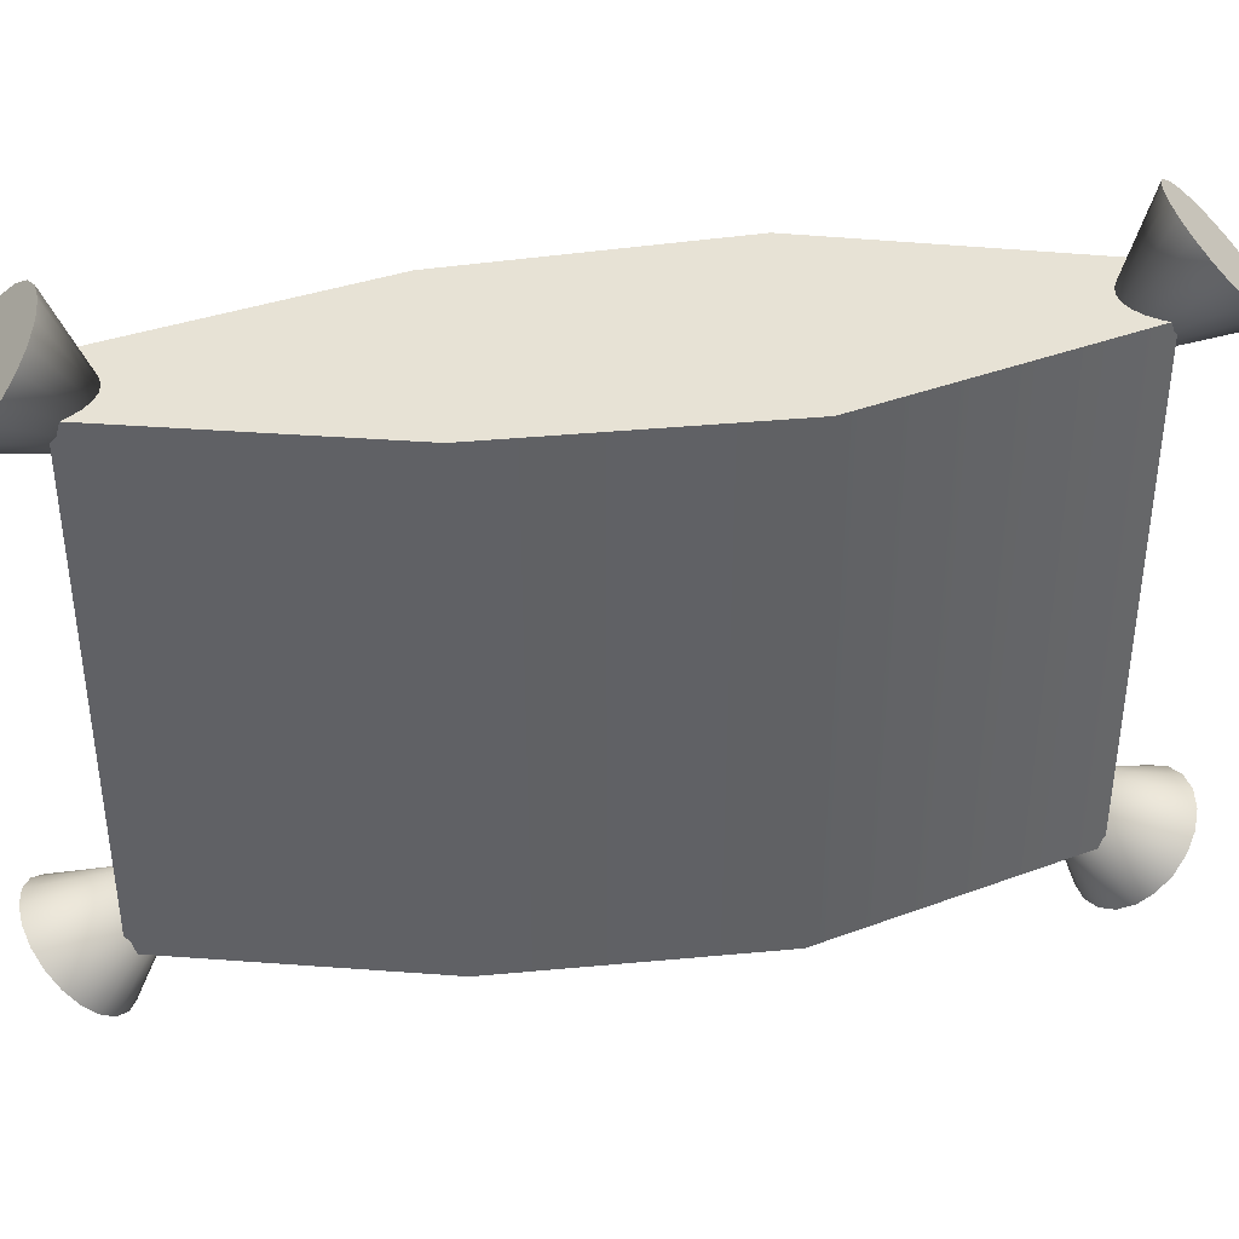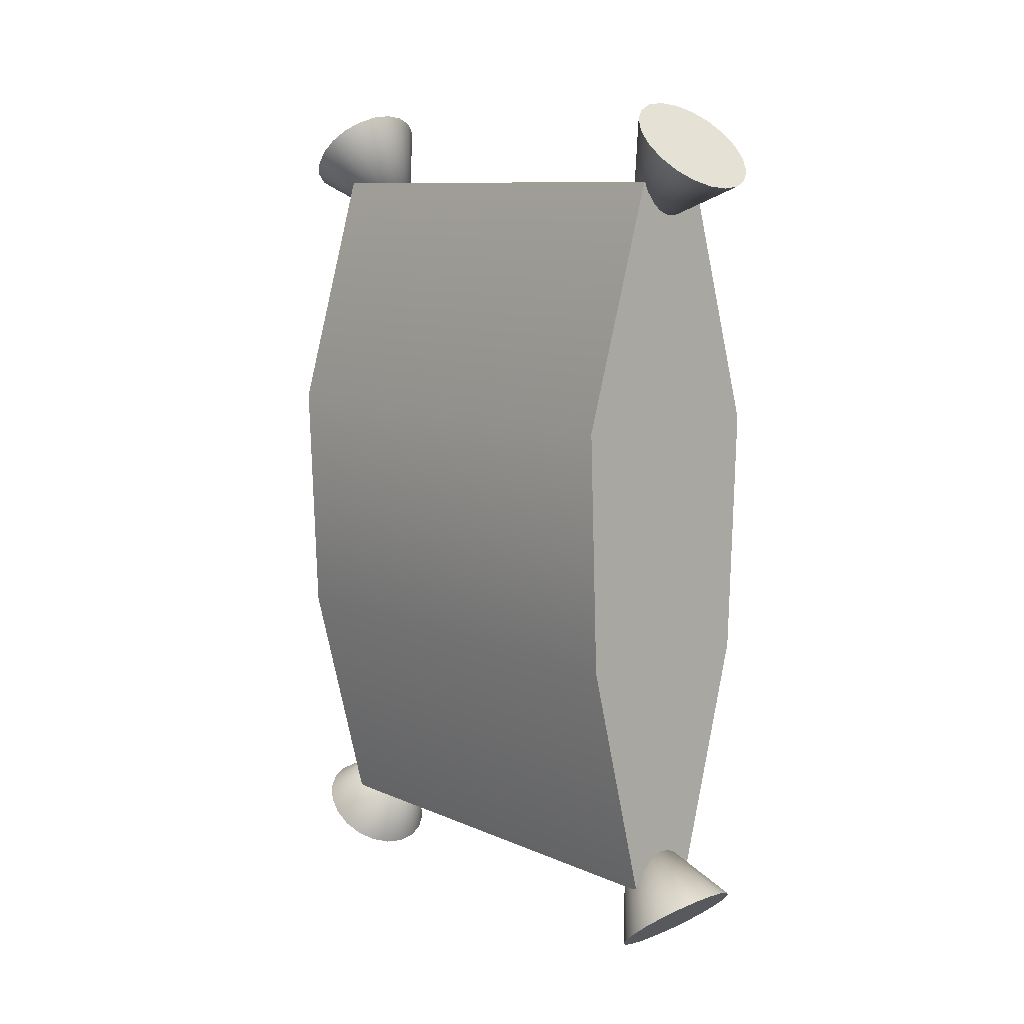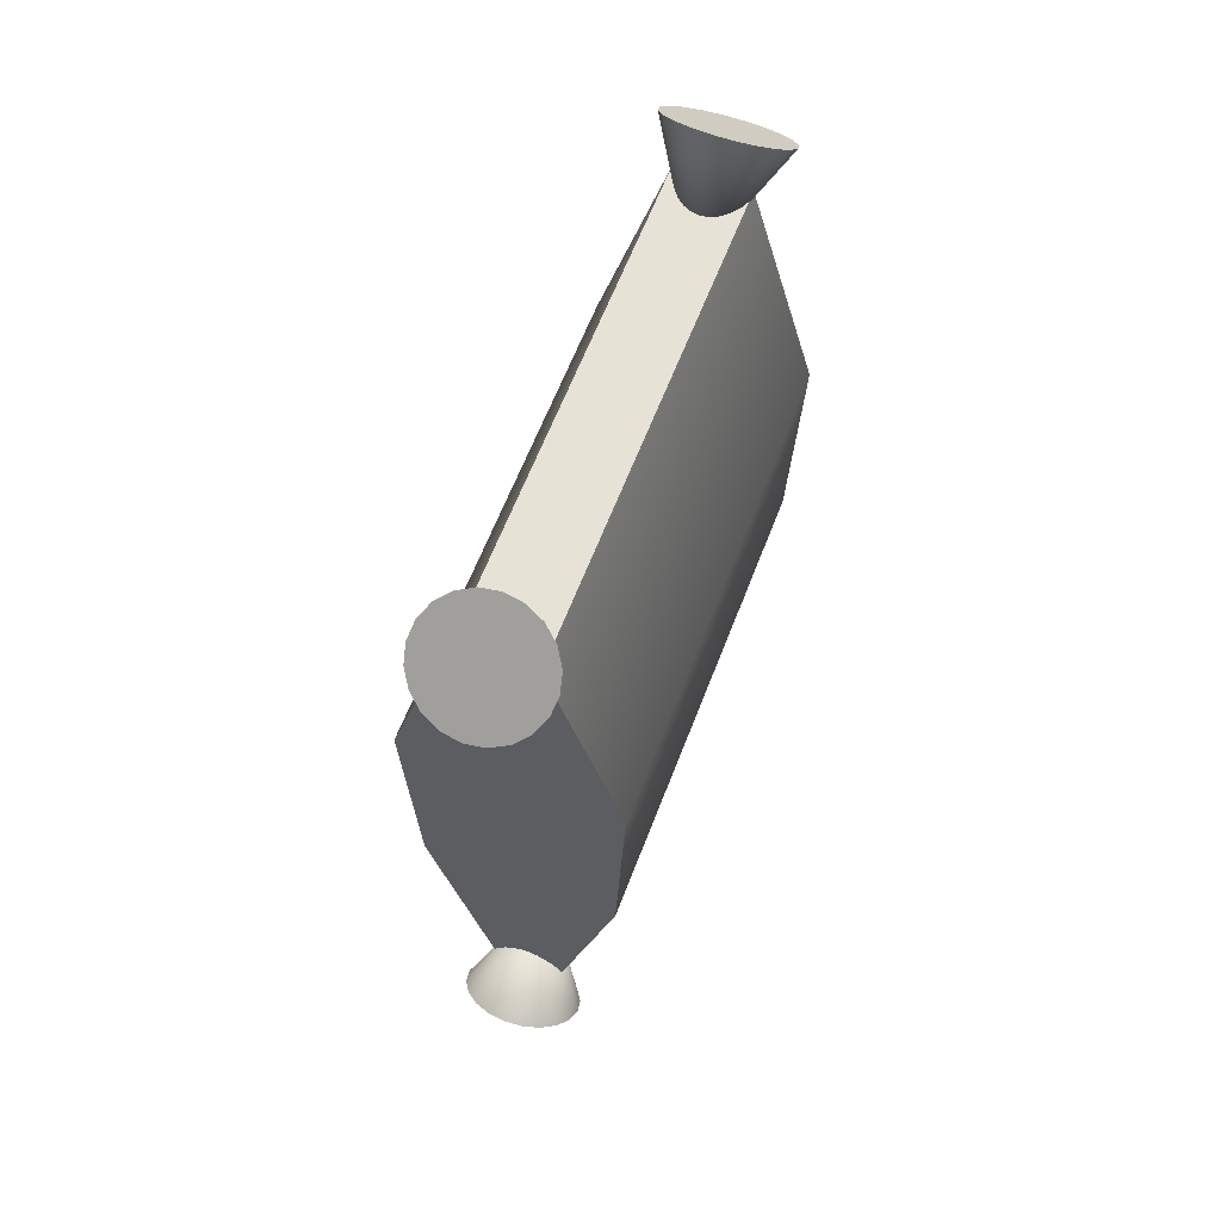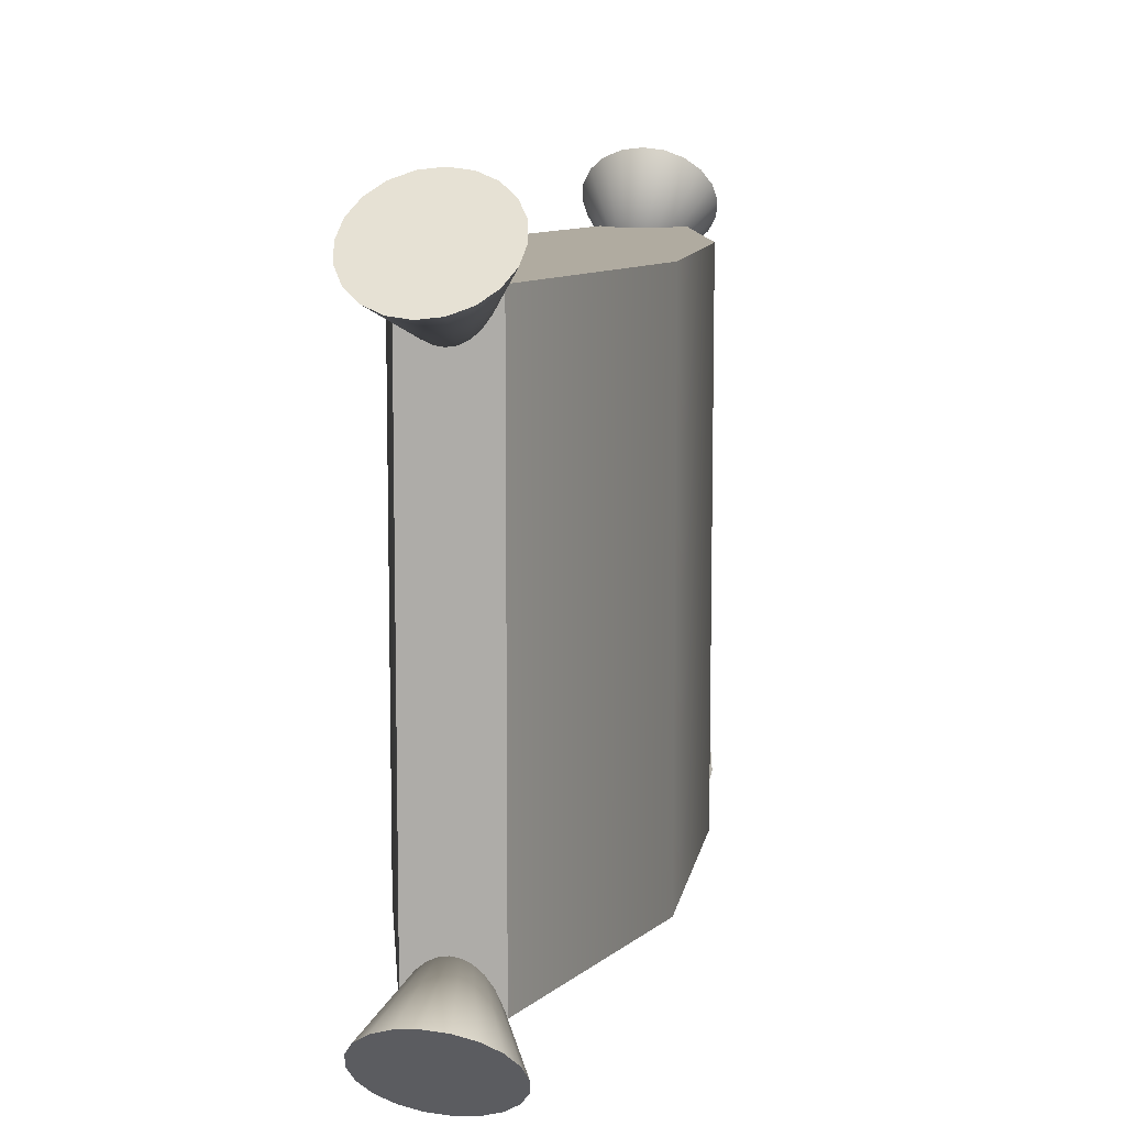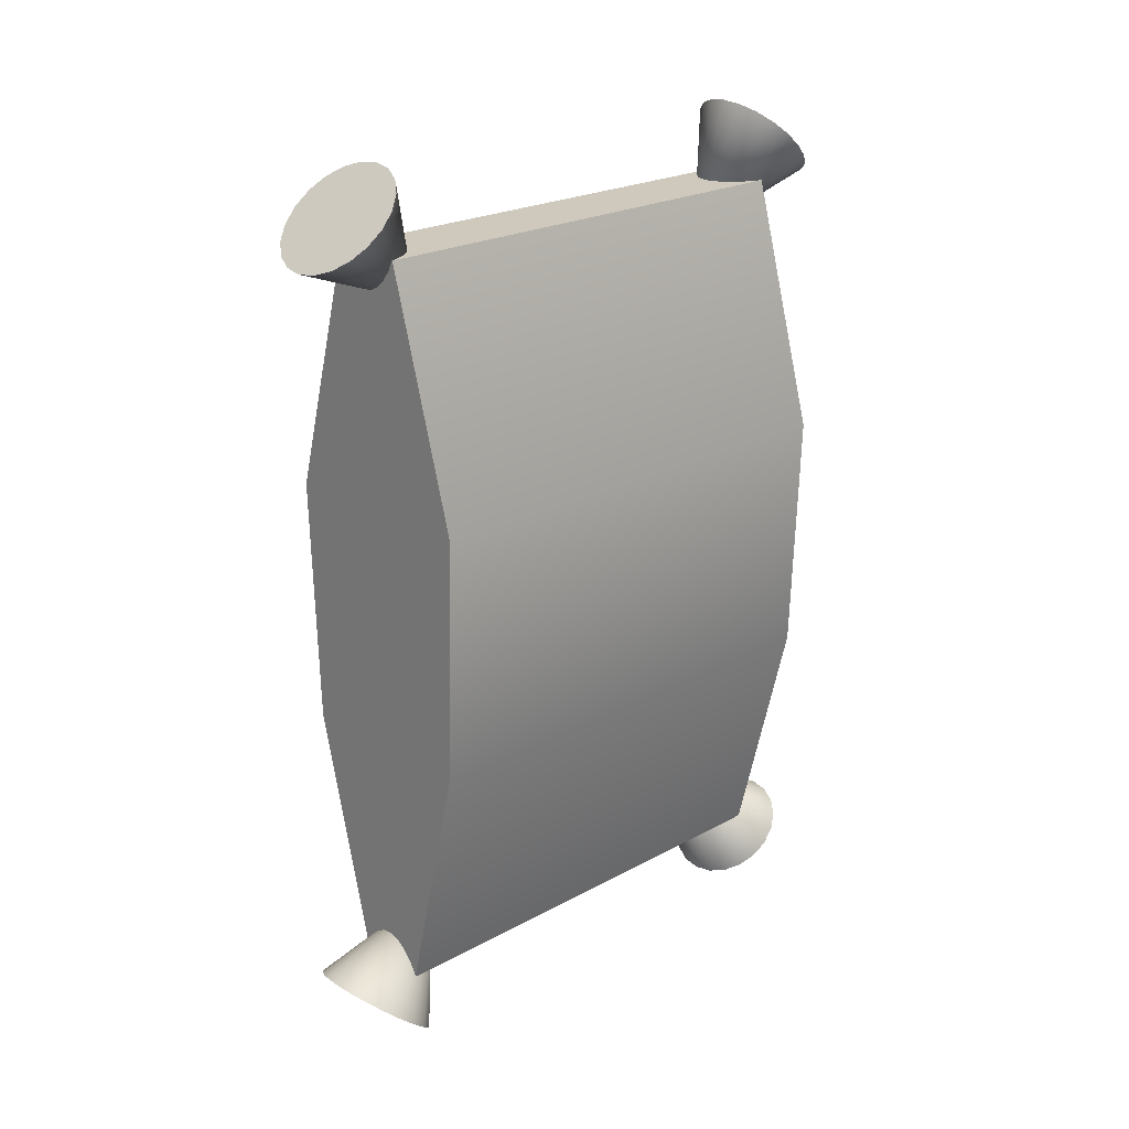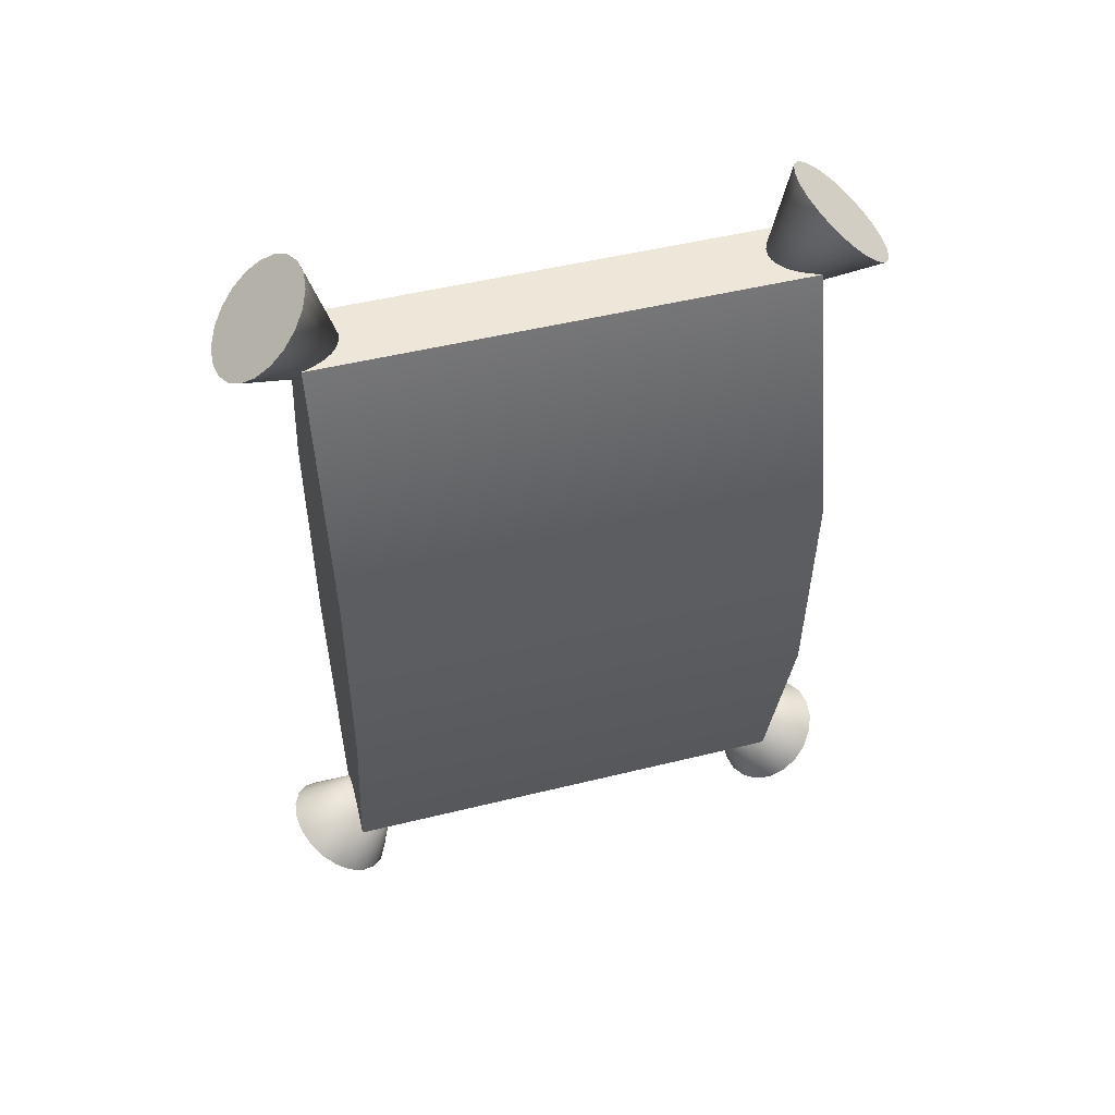
<metadata>
{"format":"obj","ext":"obj","renderer":"f3d","projection":"perspective","resolution":1024,"background":"white","views":[{"elev":40.1,"azim":81.3,"up":"+Z"},{"elev":9.6,"azim":-41.2,"up":"+Y"},{"elev":63.1,"azim":21.1,"up":"+Y"},{"elev":9.8,"azim":-168.6,"up":"+Z"},{"elev":22.5,"azim":-133.3,"up":"+Y"},{"elev":49.8,"azim":-105.2,"up":"+Y"}]}
</metadata>
<code>
g default
v -0.1963 1.137 1.286
v -0.06543 1.137 1.286
v 0.06543 1.137 1.286
v 0.1963 1.137 1.286
v -0.522 2.447 1.286
v -0.174 2.447 1.286
v 0.174 2.447 1.286
v 0.522 2.447 1.286
v -0.57 3.757 1.286
v -0.19 3.757 1.286
v 0.19 3.757 1.286
v 0.57 3.757 1.286
v -0.1963 5.067 1.286
v -0.06543 5.067 1.286
v 0.06543 5.067 1.286
v 0.1963 5.067 1.286
v -0.1963 5.067 0.8573
v -0.06543 5.067 0.8573
v 0.06543 5.067 0.8573
v 0.1963 5.067 0.8573
v -0.1963 5.067 0.4287
v -0.06543 5.067 0.4287
v 0.06543 5.067 0.4287
v 0.1963 5.067 0.4287
v -0.1963 5.067 -0
v -0.06543 5.067 -0
v 0.06543 5.067 -0
v 0.1963 5.067 -0
v -0.1963 5.067 -0.4287
v -0.06543 5.067 -0.4287
v 0.06543 5.067 -0.4287
v 0.1963 5.067 -0.4287
v -0.1963 5.067 -0.8573
v -0.06543 5.067 -0.8573
v 0.06543 5.067 -0.8573
v 0.1963 5.067 -0.8573
v -0.1963 5.067 -1.286
v -0.06543 5.067 -1.286
v 0.06543 5.067 -1.286
v 0.1963 5.067 -1.286
v -0.57 3.757 -1.286
v -0.19 3.757 -1.286
v 0.19 3.757 -1.286
v 0.57 3.757 -1.286
v -0.522 2.447 -1.286
v -0.174 2.447 -1.286
v 0.174 2.447 -1.286
v 0.522 2.447 -1.286
v -0.1963 1.137 -1.286
v -0.06543 1.137 -1.286
v 0.06543 1.137 -1.286
v 0.1963 1.137 -1.286
v -0.1963 1.137 -0.8573
v -0.06543 1.137 -0.8573
v 0.06543 1.137 -0.8573
v 0.1963 1.137 -0.8573
v -0.1963 1.137 -0.4287
v -0.06543 1.137 -0.4287
v 0.06543 1.137 -0.4287
v 0.1963 1.137 -0.4287
v -0.1963 1.137 0
v -0.06543 1.137 0
v 0.06543 1.137 0
v 0.1963 1.137 0
v -0.1963 1.137 0.4287
v -0.06543 1.137 0.4287
v 0.06543 1.137 0.4287
v 0.1963 1.137 0.4287
v -0.1963 1.137 0.8573
v -0.06543 1.137 0.8573
v 0.06543 1.137 0.8573
v 0.1963 1.137 0.8573
v 0.522 2.447 -0.8573
v 0.522 2.447 -0.4287
v 0.522 2.447 0
v 0.522 2.447 0.4287
v 0.522 2.447 0.8573
v 0.57 3.757 -0.8573
v 0.57 3.757 -0.4287
v 0.57 3.757 0
v 0.57 3.757 0.4287
v 0.57 3.757 0.8573
v -0.522 2.447 -0.8573
v -0.522 2.447 -0.4287
v -0.522 2.447 0
v -0.522 2.447 0.4287
v -0.522 2.447 0.8573
v -0.57 3.757 -0.8573
v -0.57 3.757 -0.4287
v -0.57 3.757 0
v -0.57 3.757 0.4287
v -0.57 3.757 0.8573
g pCube1 FlourBag
f 1 2 6 5
f 2 3 7 6
f 3 4 8 7
f 5 6 10 9
f 6 7 11 10
f 7 8 12 11
f 9 10 14 13
f 10 11 15 14
f 11 12 16 15
f 13 14 18 17
f 14 15 19 18
f 15 16 20 19
f 17 18 22 21
f 18 19 23 22
f 19 20 24 23
f 21 22 26 25
f 22 23 27 26
f 23 24 28 27
f 25 26 30 29
f 26 27 31 30
f 27 28 32 31
f 29 30 34 33
f 30 31 35 34
f 31 32 36 35
f 33 34 38 37
f 34 35 39 38
f 35 36 40 39
f 37 38 42 41
f 38 39 43 42
f 39 40 44 43
f 41 42 46 45
f 42 43 47 46
f 43 44 48 47
f 45 46 50 49
f 46 47 51 50
f 47 48 52 51
f 49 50 54 53
f 50 51 55 54
f 51 52 56 55
f 53 54 58 57
f 54 55 59 58
f 55 56 60 59
f 57 58 62 61
f 58 59 63 62
f 59 60 64 63
f 61 62 66 65
f 62 63 67 66
f 63 64 68 67
f 65 66 70 69
f 66 67 71 70
f 67 68 72 71
f 69 70 2 1
f 70 71 3 2
f 71 72 4 3
f 56 52 48 73
f 60 56 73 74
f 64 60 74 75
f 68 64 75 76
f 72 68 76 77
f 4 72 77 8
f 73 48 44 78
f 74 73 78 79
f 75 74 79 80
f 76 75 80 81
f 77 76 81 82
f 8 77 82 12
f 78 44 40 36
f 79 78 36 32
f 80 79 32 28
f 81 80 28 24
f 82 81 24 20
f 12 82 20 16
f 49 53 83 45
f 53 57 84 83
f 57 61 85 84
f 61 65 86 85
f 65 69 87 86
f 69 1 5 87
f 45 83 88 41
f 83 84 89 88
f 84 85 90 89
f 85 86 91 90
f 86 87 92 91
f 87 5 9 92
f 41 88 33 37
f 88 89 29 33
f 89 90 25 29
f 90 91 21 25
f 91 92 17 21
f 92 9 13 17
g default
v 0.3255 0.8851 1.319
v 0.2788 0.8275 1.247
v 0.2061 0.7819 1.191
v 0.1144 0.7525 1.154
v 0.01281 0.7424 1.142
v -0.08881 0.7525 1.154
v -0.1805 0.7819 1.191
v -0.2532 0.8275 1.247
v -0.2999 0.8851 1.319
v -0.316 0.9489 1.398
v -0.2999 1.013 1.477
v -0.2532 1.07 1.548
v -0.1805 1.116 1.605
v -0.08881 1.145 1.641
v 0.01281 1.155 1.654
v 0.1144 1.145 1.641
v 0.2061 1.116 1.605
v 0.2788 1.07 1.548
v 0.3255 1.013 1.477
v 0.3416 0.9489 1.398
v 0.01281 1.461 0.9848
g FlourBag pCone1
f 93 112 111 110 109 108 107 106 105 104 103 102 101 100 99 98 97 96 95 94
f 93 94 113
f 94 95 113
f 95 96 113
f 96 97 113
f 97 98 113
f 98 99 113
f 99 100 113
f 100 101 113
f 101 102 113
f 102 103 113
f 103 104 113
f 104 105 113
f 105 106 113
f 106 107 113
f 107 108 113
f 108 109 113
f 109 110 113
f 110 111 113
f 111 112 113
f 112 93 113
g default
v 0.3255 1.013 -1.477
v 0.2788 1.07 -1.548
v 0.2061 1.116 -1.605
v 0.1144 1.145 -1.641
v 0.01281 1.155 -1.653
v -0.08881 1.145 -1.641
v -0.1805 1.116 -1.605
v -0.2532 1.07 -1.548
v -0.2999 1.013 -1.477
v -0.316 0.9489 -1.397
v -0.2999 0.8851 -1.318
v -0.2532 0.8275 -1.247
v -0.1805 0.7819 -1.19
v -0.08881 0.7525 -1.154
v 0.01281 0.7424 -1.142
v 0.1144 0.7525 -1.154
v 0.2061 0.7819 -1.19
v 0.2788 0.8275 -1.247
v 0.3255 0.8851 -1.318
v 0.3416 0.9489 -1.397
v 0.01281 1.461 -0.9845
g FlourBag pCone2
f 114 133 132 131 130 129 128 127 126 125 124 123 122 121 120 119 118 117 116 115
f 114 115 134
f 115 116 134
f 116 117 134
f 117 118 134
f 118 119 134
f 119 120 134
f 120 121 134
f 121 122 134
f 122 123 134
f 123 124 134
f 124 125 134
f 125 126 134
f 126 127 134
f 127 128 134
f 128 129 134
f 129 130 134
f 130 131 134
f 131 132 134
f 132 133 134
f 133 114 134
g default
v 0.3255 5.327 -1.361
v 0.2788 5.39 -1.295
v 0.2061 5.44 -1.242
v 0.1144 5.472 -1.208
v 0.01281 5.483 -1.196
v -0.08881 5.472 -1.208
v -0.1805 5.44 -1.242
v -0.2532 5.39 -1.295
v -0.2999 5.327 -1.361
v -0.316 5.257 -1.435
v -0.2999 5.187 -1.509
v -0.2532 5.124 -1.575
v -0.1805 5.074 -1.628
v -0.08881 5.042 -1.662
v 0.01281 5.031 -1.674
v 0.1144 5.042 -1.662
v 0.2061 5.074 -1.628
v 0.2788 5.124 -1.575
v 0.3255 5.187 -1.509
v 0.3416 5.257 -1.435
v 0.01281 4.78 -0.983
g FlourBag pCone4
f 135 154 153 152 151 150 149 148 147 146 145 144 143 142 141 140 139 138 137 136
f 135 136 155
f 136 137 155
f 137 138 155
f 138 139 155
f 139 140 155
f 140 141 155
f 141 142 155
f 142 143 155
f 143 144 155
f 144 145 155
f 145 146 155
f 146 147 155
f 147 148 155
f 148 149 155
f 149 150 155
f 150 151 155
f 151 152 155
f 152 153 155
f 153 154 155
f 154 135 155
g default
v 0.3255 5.187 1.509
v 0.2788 5.124 1.575
v 0.2061 5.074 1.628
v 0.1144 5.042 1.662
v 0.01281 5.031 1.674
v -0.08881 5.042 1.662
v -0.1805 5.074 1.628
v -0.2532 5.124 1.575
v -0.2999 5.187 1.509
v -0.316 5.257 1.435
v -0.2999 5.327 1.361
v -0.2532 5.39 1.295
v -0.1805 5.44 1.242
v -0.08881 5.472 1.208
v 0.01281 5.483 1.196
v 0.1144 5.472 1.208
v 0.2061 5.44 1.242
v 0.2788 5.39 1.295
v 0.3255 5.327 1.361
v 0.3416 5.257 1.435
v 0.01281 4.78 0.983
g FlourBag pCone5
f 156 175 174 173 172 171 170 169 168 167 166 165 164 163 162 161 160 159 158 157
f 156 157 176
f 157 158 176
f 158 159 176
f 159 160 176
f 160 161 176
f 161 162 176
f 162 163 176
f 163 164 176
f 164 165 176
f 165 166 176
f 166 167 176
f 167 168 176
f 168 169 176
f 169 170 176
f 170 171 176
f 171 172 176
f 172 173 176
f 173 174 176
f 174 175 176
f 175 156 176

</code>
